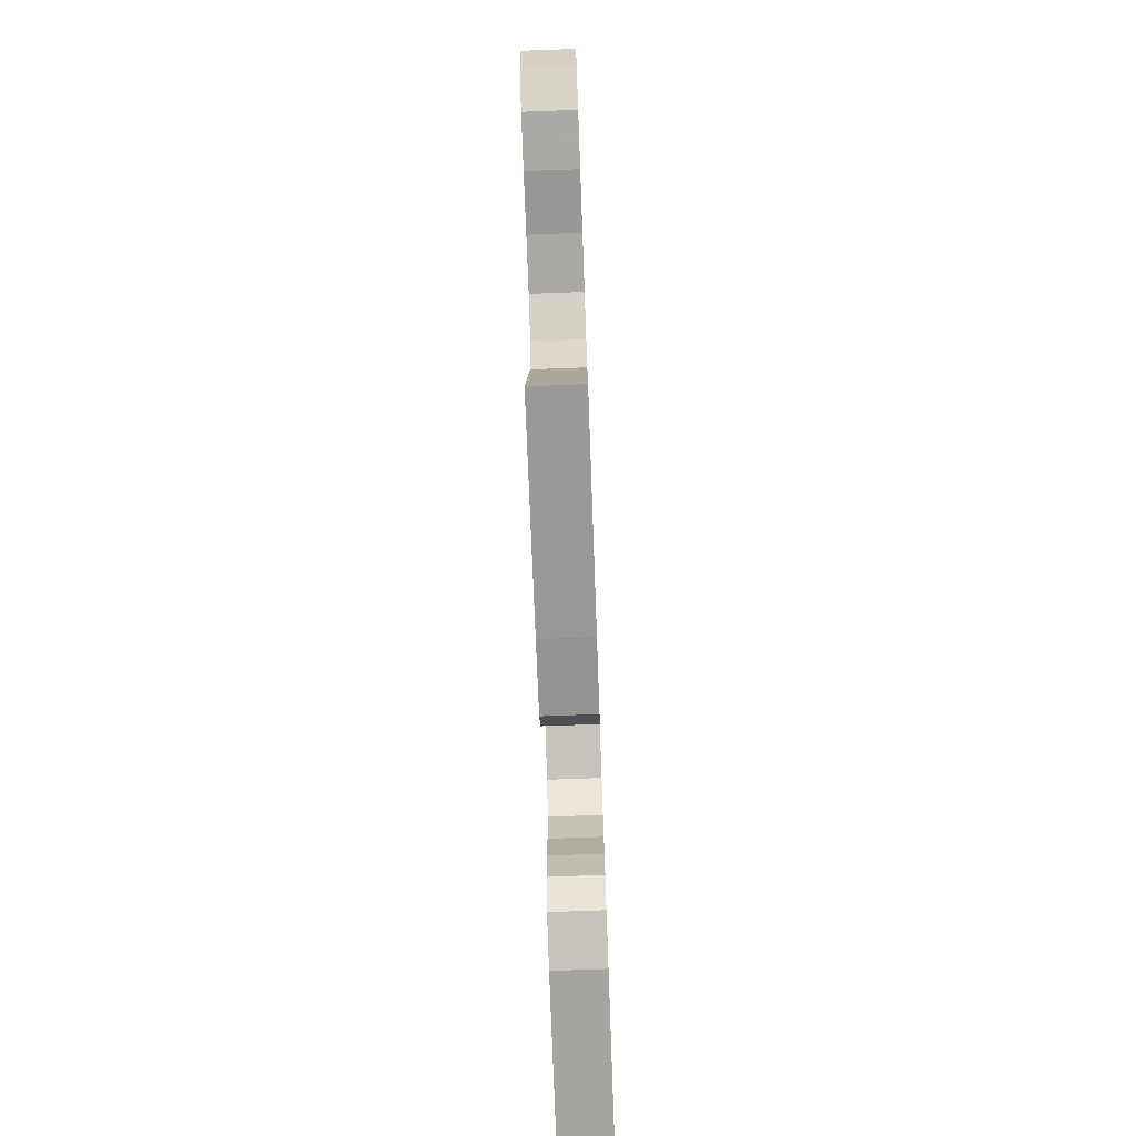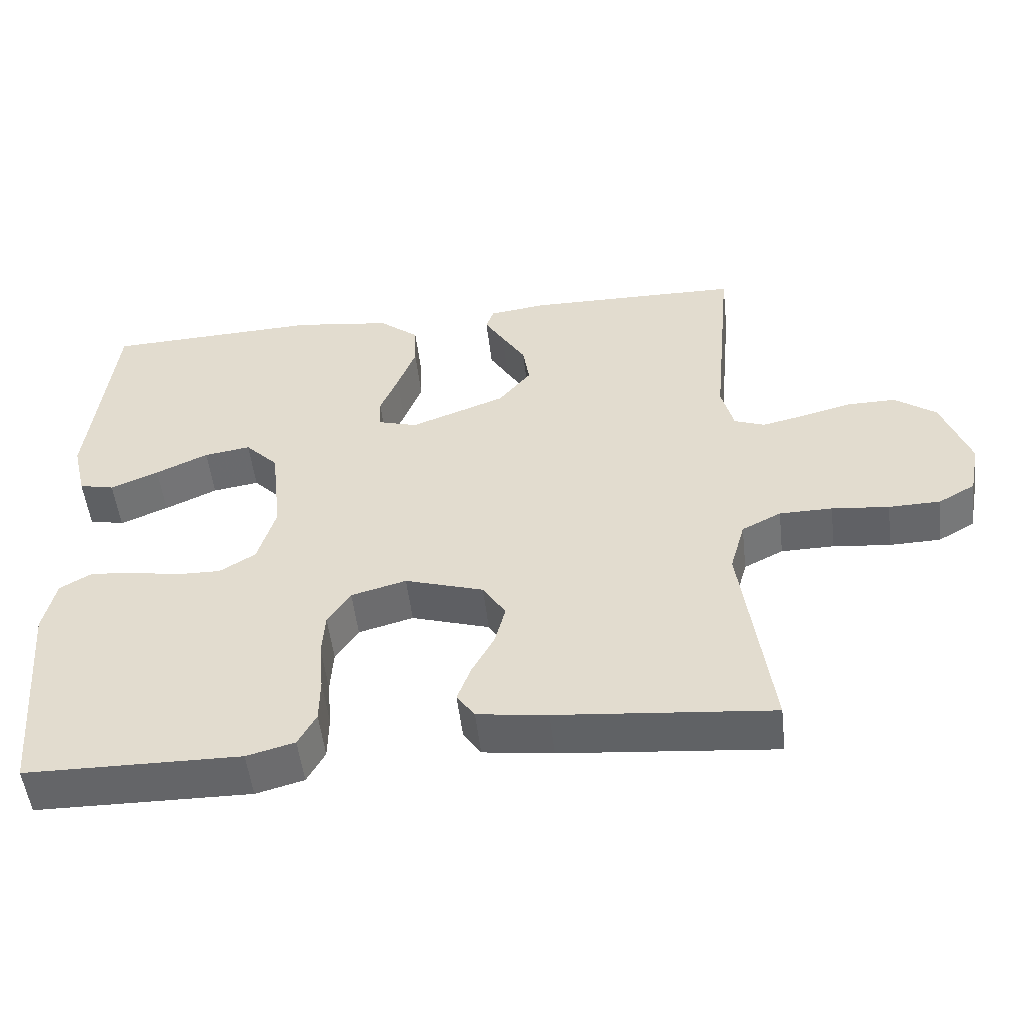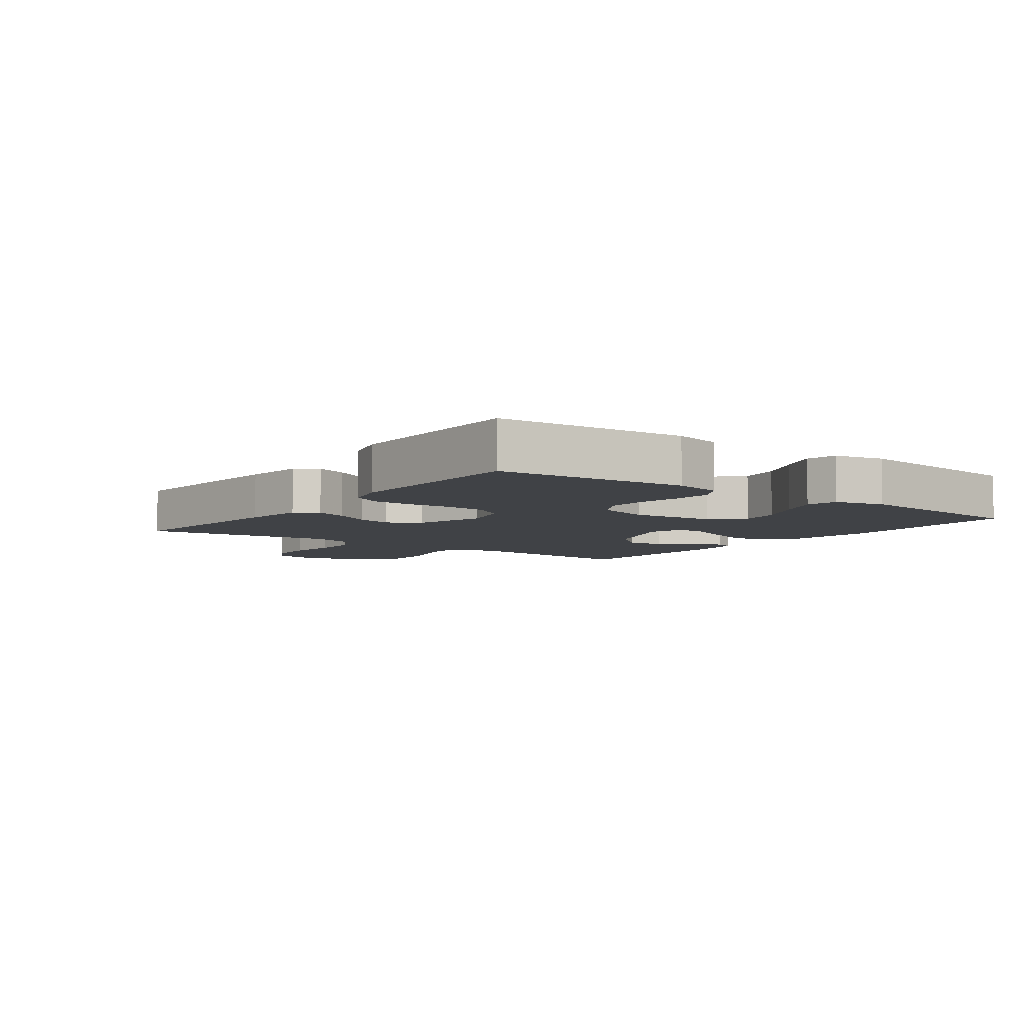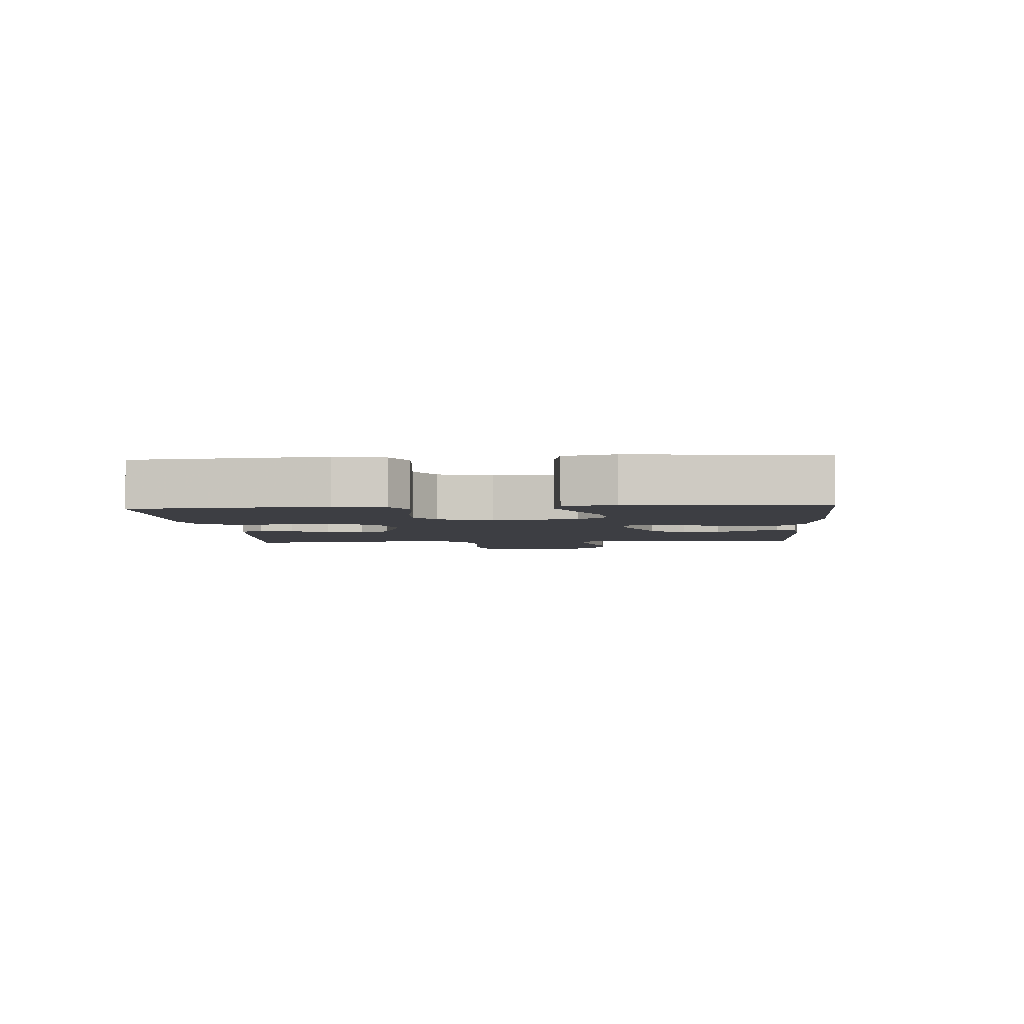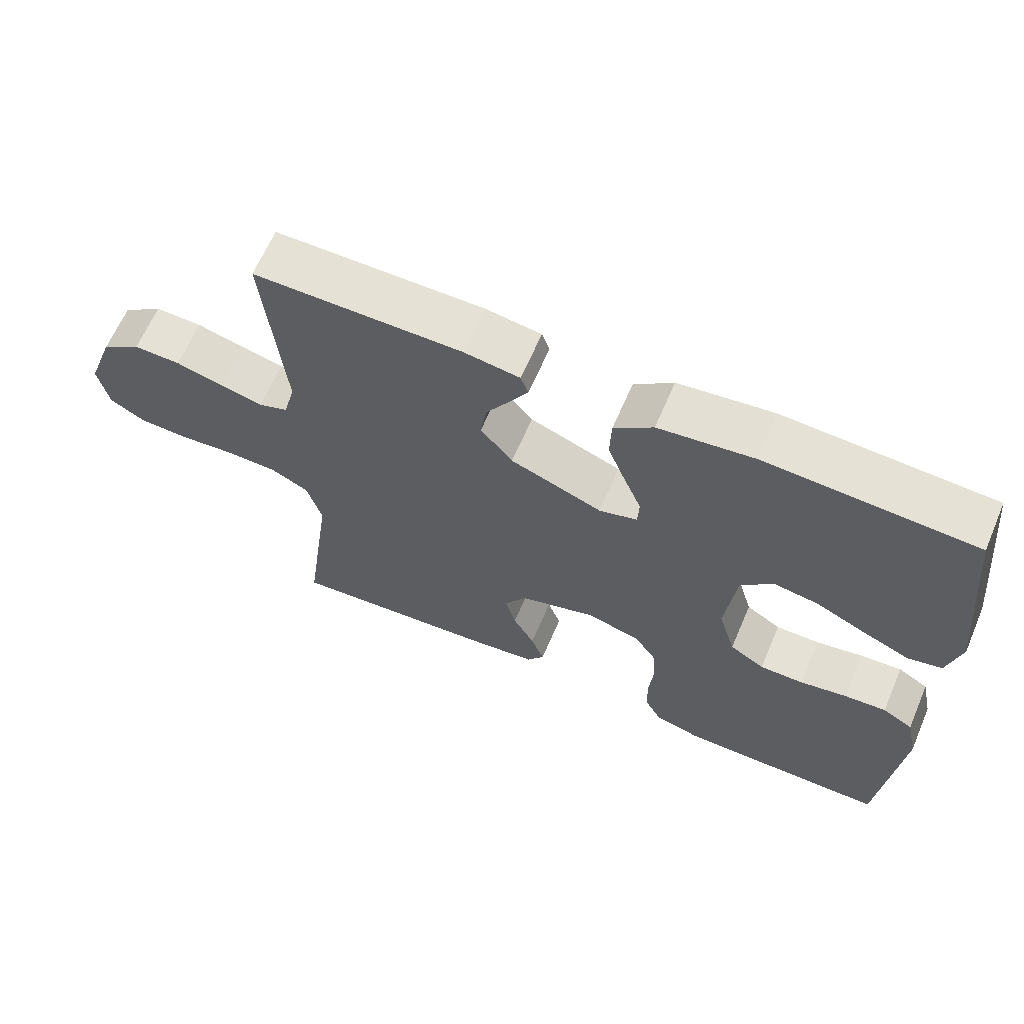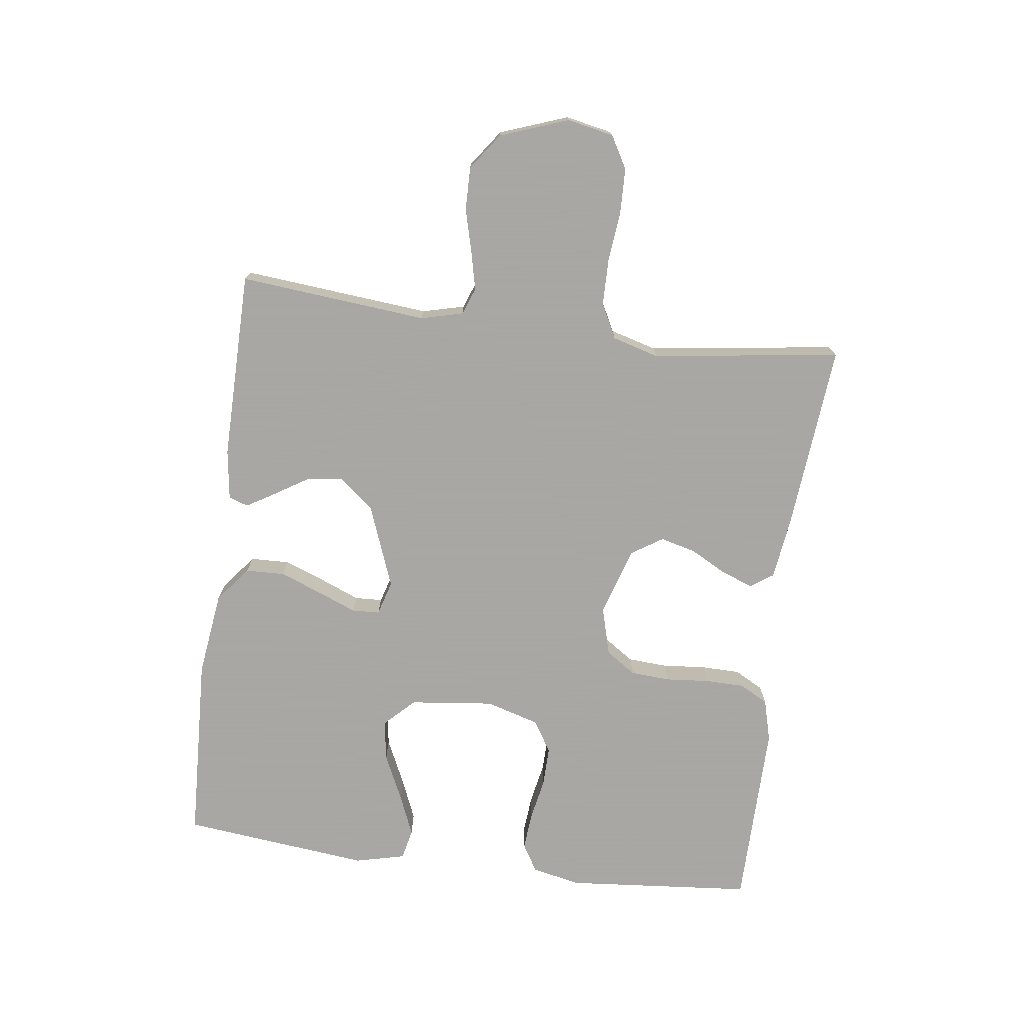
<metadata>
{"format":"obj","ext":"obj","renderer":"f3d","projection":"perspective","resolution":1024,"background":"white","views":[{"elev":-74.1,"azim":92.1,"up":"+Z"},{"elev":-51.7,"azim":6.5,"up":"+Z"},{"elev":-6.2,"azim":-126.6,"up":"+Y"},{"elev":-3.7,"azim":-85.9,"up":"+Y"},{"elev":64.5,"azim":-156.7,"up":"+Z"},{"elev":-74.4,"azim":82.6,"up":"+Y"}]}
</metadata>
<code>
v 0.5 0.07 0.5
v 0.472 0.07 0.2
v 0.489 0.07 0.133
v 0.532 0.07 0.117
v 0.593 0.07 0.131
v 0.662 0.07 0.149
v 0.73 0.07 0.15
v 0.788 0.07 0.108
v 0.827 0.07 0
v 0.812 0.07 -0.074
v 0.761 0.07 -0.103
v 0.689 0.07 -0.105
v 0.609 0.07 -0.097
v 0.535 0.07 -0.098
v 0.48 0.07 -0.126
v 0.459 0.07 -0.2
v 0.5 0.07 -0.5
v 0.2 0.07 -0.473
v 0.102 0.07 -0.46
v 0.077 0.07 -0.424
v 0.096 0.07 -0.373
v 0.127 0.07 -0.316
v 0.142 0.07 -0.259
v 0.11 0.07 -0.209
v 0 0.07 -0.175
v -0.077 0.07 -0.196
v -0.109 0.07 -0.244
v -0.113 0.07 -0.307
v -0.107 0.07 -0.376
v -0.108 0.07 -0.439
v -0.133 0.07 -0.485
v -0.2 0.07 -0.503
v -0.5 0.07 -0.5
v -0.526 0.07 -0.2
v -0.509 0.07 -0.123
v -0.465 0.07 -0.097
v -0.405 0.07 -0.102
v -0.337 0.07 -0.115
v -0.274 0.07 -0.116
v -0.224 0.07 -0.085
v -0.199 0.07 0
v -0.214 0.07 0.134
v -0.26 0.07 0.181
v -0.325 0.07 0.171
v -0.398 0.07 0.137
v -0.465 0.07 0.109
v -0.514 0.07 0.12
v -0.533 0.07 0.2
v -0.5 0.07 0.5
v -0.2 0.07 0.513
v -0.064 0.07 0.495
v -0.008 0.07 0.45
v -0.006 0.07 0.388
v -0.032 0.07 0.32
v -0.057 0.07 0.259
v -0.055 0.07 0.215
v 0 0.07 0.199
v 0.132 0.07 0.249
v 0.178 0.07 0.305
v 0.169 0.07 0.363
v 0.136 0.07 0.416
v 0.109 0.07 0.461
v 0.12 0.07 0.492
v 0.2 0.07 0.503
v 0.5 0 0.5
v 0.472 0 0.2
v 0.489 0 0.133
v 0.532 0 0.117
v 0.593 0 0.131
v 0.662 0 0.149
v 0.73 0 0.15
v 0.788 0 0.108
v 0.827 0 0
v 0.812 0 -0.074
v 0.761 0 -0.103
v 0.689 0 -0.105
v 0.609 0 -0.097
v 0.535 0 -0.098
v 0.48 0 -0.126
v 0.459 0 -0.2
v 0.5 0 -0.5
v 0.2 0 -0.473
v 0.102 0 -0.46
v 0.077 0 -0.424
v 0.096 0 -0.373
v 0.127 0 -0.316
v 0.142 0 -0.259
v 0.11 0 -0.209
v 0 0 -0.175
v -0.077 0 -0.196
v -0.109 0 -0.244
v -0.113 0 -0.307
v -0.107 0 -0.376
v -0.108 0 -0.439
v -0.133 0 -0.485
v -0.2 0 -0.503
v -0.5 0 -0.5
v -0.526 0 -0.2
v -0.509 0 -0.123
v -0.465 0 -0.097
v -0.405 0 -0.102
v -0.337 0 -0.115
v -0.274 0 -0.116
v -0.224 0 -0.085
v -0.199 0 0
v -0.214 0 0.134
v -0.26 0 0.181
v -0.325 0 0.171
v -0.398 0 0.137
v -0.465 0 0.109
v -0.514 0 0.12
v -0.533 0 0.2
v -0.5 0 0.5
v -0.2 0 0.513
v -0.064 0 0.495
v -0.008 0 0.45
v -0.006 0 0.388
v -0.032 0 0.32
v -0.057 0 0.259
v -0.055 0 0.215
v 0 0 0.199
v 0.132 0 0.249
v 0.178 0 0.305
v 0.169 0 0.363
v 0.136 0 0.416
v 0.109 0 0.461
v 0.12 0 0.492
v 0.2 0 0.503
f 64 1 2
f 63 64 2
f 62 63 2
f 61 62 2
f 60 61 2
f 59 60 2 3
f 58 59 3
f 57 58 3 4
f 53 54 55
f 52 53 55
f 51 52 55
f 50 51 55
f 49 50 55
f 48 49 55
f 47 48 55
f 44 45 46 47
f 44 47 55
f 43 44 55 56
f 36 37 38
f 35 36 38
f 34 35 38
f 33 34 38
f 32 33 38
f 31 32 38
f 30 31 38
f 29 30 38
f 28 29 38
f 27 28 38 39
f 26 27 39 40
f 20 21 22
f 19 20 22
f 18 19 22
f 17 18 22
f 16 17 22
f 15 16 22 23
f 14 15 23 24
f 11 12 13
f 10 11 13
f 9 10 13
f 8 9 13
f 7 8 13
f 6 7 13
f 5 6 13
f 4 5 13 14
f 14 24 25
f 4 14 25
f 57 4 25
f 42 43 56 57
f 26 40 41
f 25 26 41
f 57 25 41
f 41 42 57
f 66 65 128
f 66 128 127
f 66 127 126
f 66 126 125
f 66 125 124
f 67 66 124 123
f 67 123 122
f 68 67 122 121
f 119 118 117
f 119 117 116
f 119 116 115
f 119 115 114
f 119 114 113
f 119 113 112
f 119 112 111
f 111 110 109 108
f 119 111 108
f 120 119 108 107
f 102 101 100
f 102 100 99
f 102 99 98
f 102 98 97
f 102 97 96
f 102 96 95
f 102 95 94
f 102 94 93
f 102 93 92
f 103 102 92 91
f 104 103 91 90
f 86 85 84
f 86 84 83
f 86 83 82
f 86 82 81
f 86 81 80
f 87 86 80 79
f 88 87 79 78
f 77 76 75
f 77 75 74
f 77 74 73
f 77 73 72
f 77 72 71
f 77 71 70
f 77 70 69
f 78 77 69 68
f 89 88 78
f 89 78 68
f 89 68 121
f 121 120 107 106
f 105 104 90
f 105 90 89
f 105 89 121
f 121 106 105
f 1 65 66 2
f 2 66 67 3
f 3 67 68 4
f 4 68 69 5
f 5 69 70 6
f 6 70 71 7
f 7 71 72 8
f 8 72 73 9
f 9 73 74 10
f 10 74 75 11
f 11 75 76 12
f 12 76 77 13
f 13 77 78 14
f 14 78 79 15
f 15 79 80 16
f 16 80 81 17
f 17 81 82 18
f 18 82 83 19
f 19 83 84 20
f 20 84 85 21
f 21 85 86 22
f 22 86 87 23
f 23 87 88 24
f 24 88 89 25
f 25 89 90 26
f 26 90 91 27
f 27 91 92 28
f 28 92 93 29
f 29 93 94 30
f 30 94 95 31
f 31 95 96 32
f 32 96 97 33
f 33 97 98 34
f 34 98 99 35
f 35 99 100 36
f 36 100 101 37
f 37 101 102 38
f 38 102 103 39
f 39 103 104 40
f 40 104 105 41
f 41 105 106 42
f 42 106 107 43
f 43 107 108 44
f 44 108 109 45
f 45 109 110 46
f 46 110 111 47
f 47 111 112 48
f 48 112 113 49
f 49 113 114 50
f 50 114 115 51
f 51 115 116 52
f 52 116 117 53
f 53 117 118 54
f 54 118 119 55
f 55 119 120 56
f 56 120 121 57
f 57 121 122 58
f 58 122 123 59
f 59 123 124 60
f 60 124 125 61
f 61 125 126 62
f 62 126 127 63
f 63 127 128 64
f 64 128 65 1

</code>
